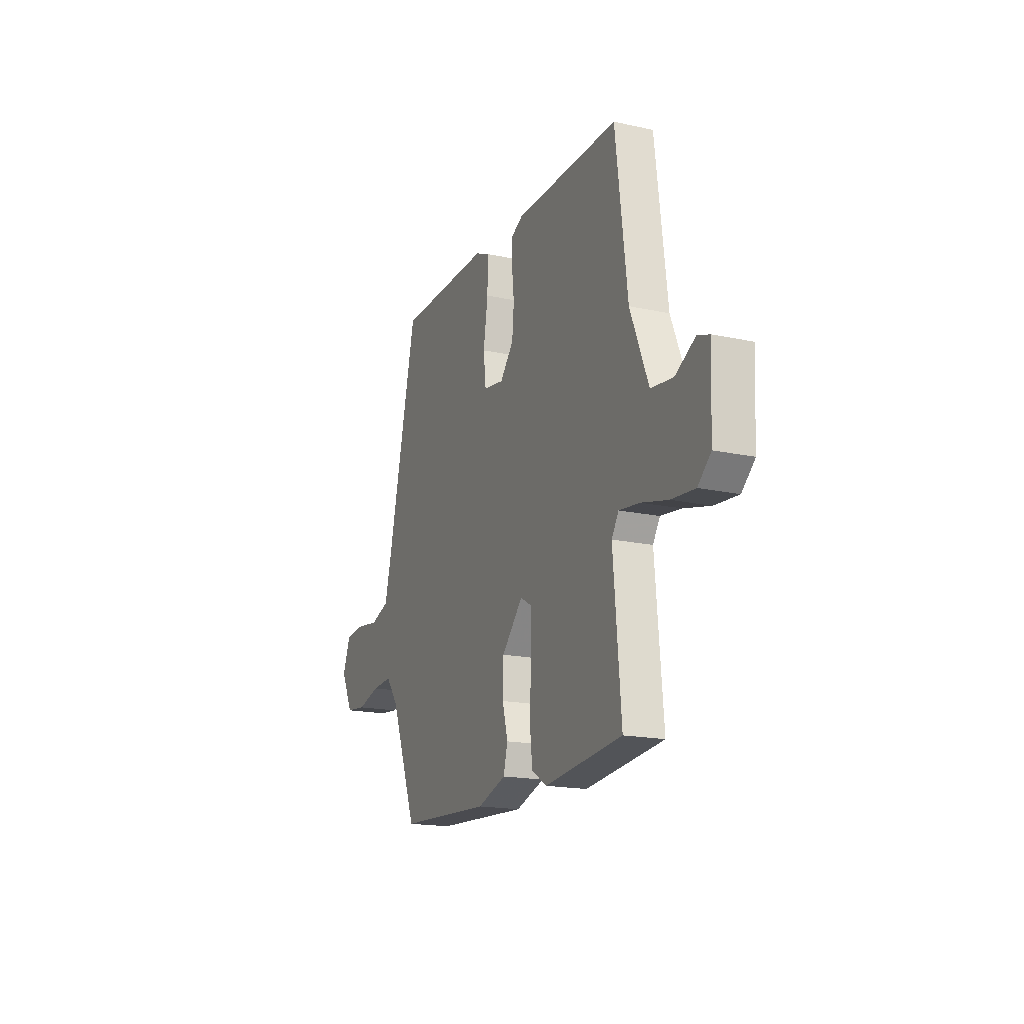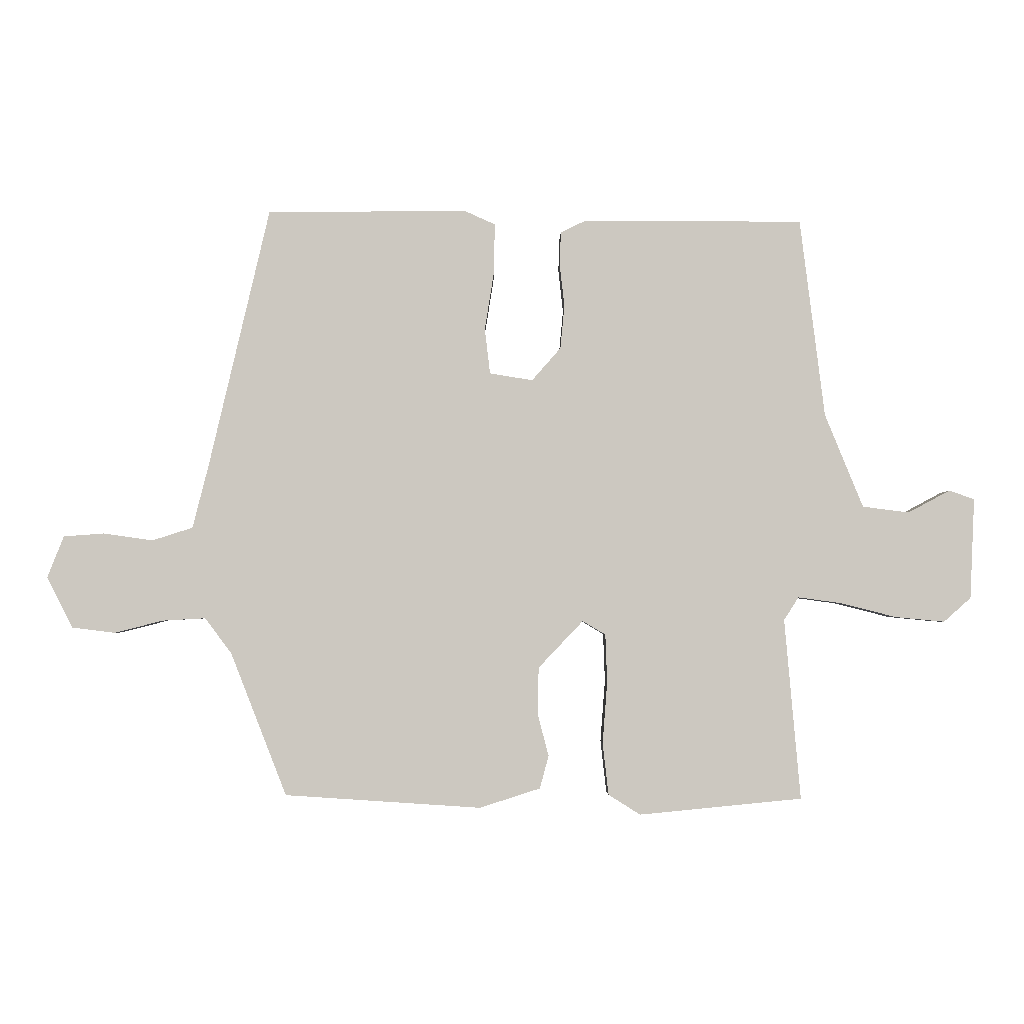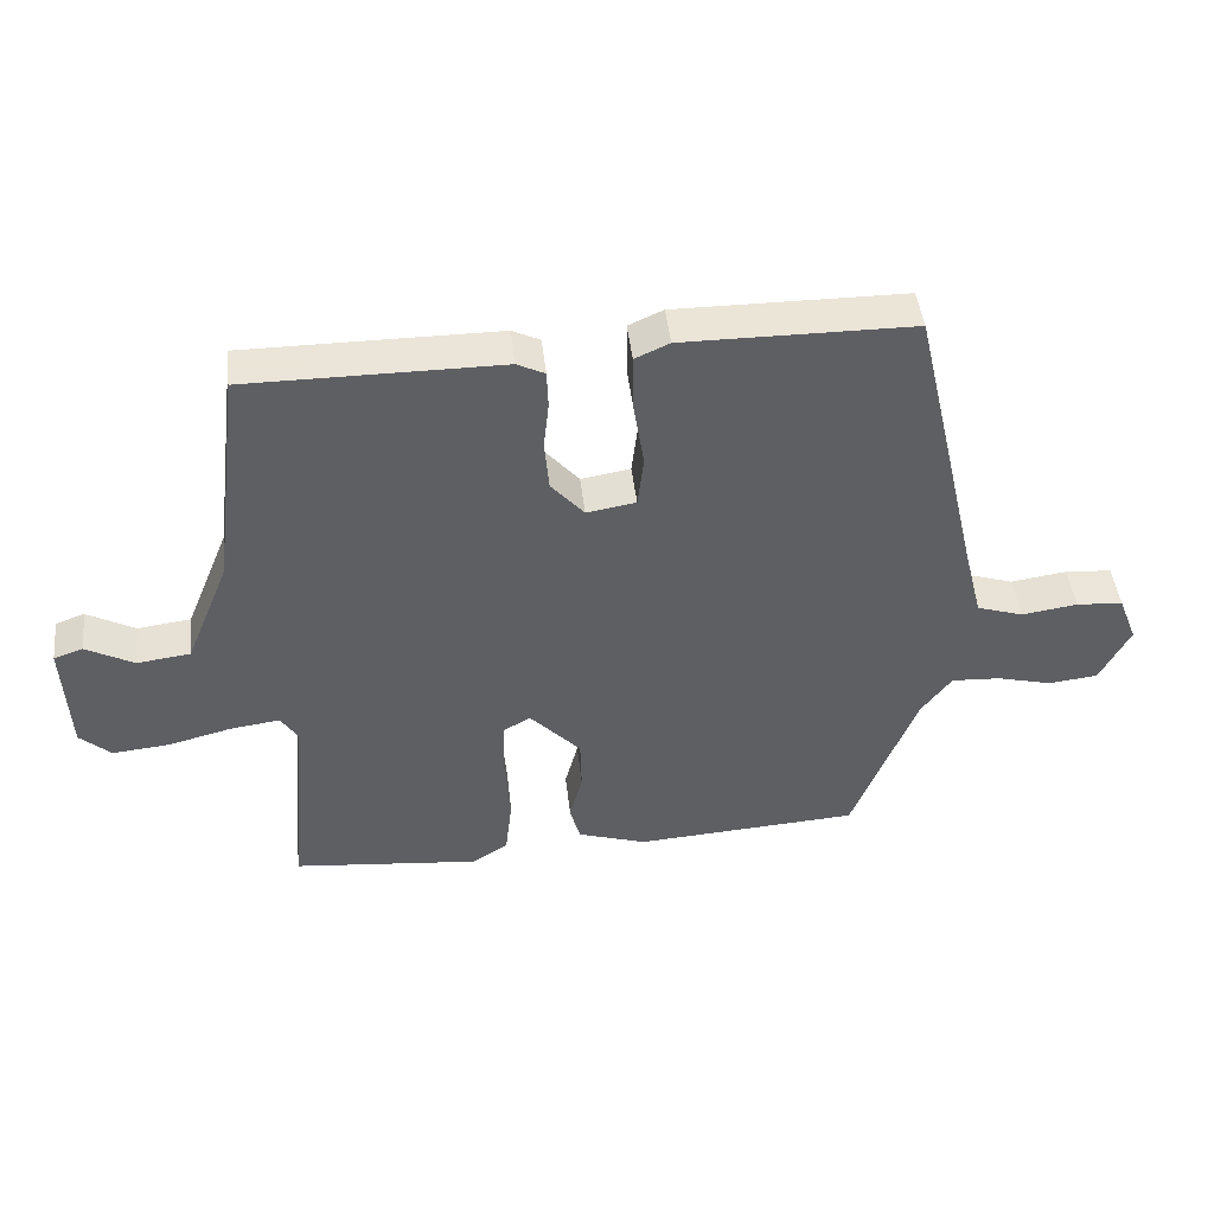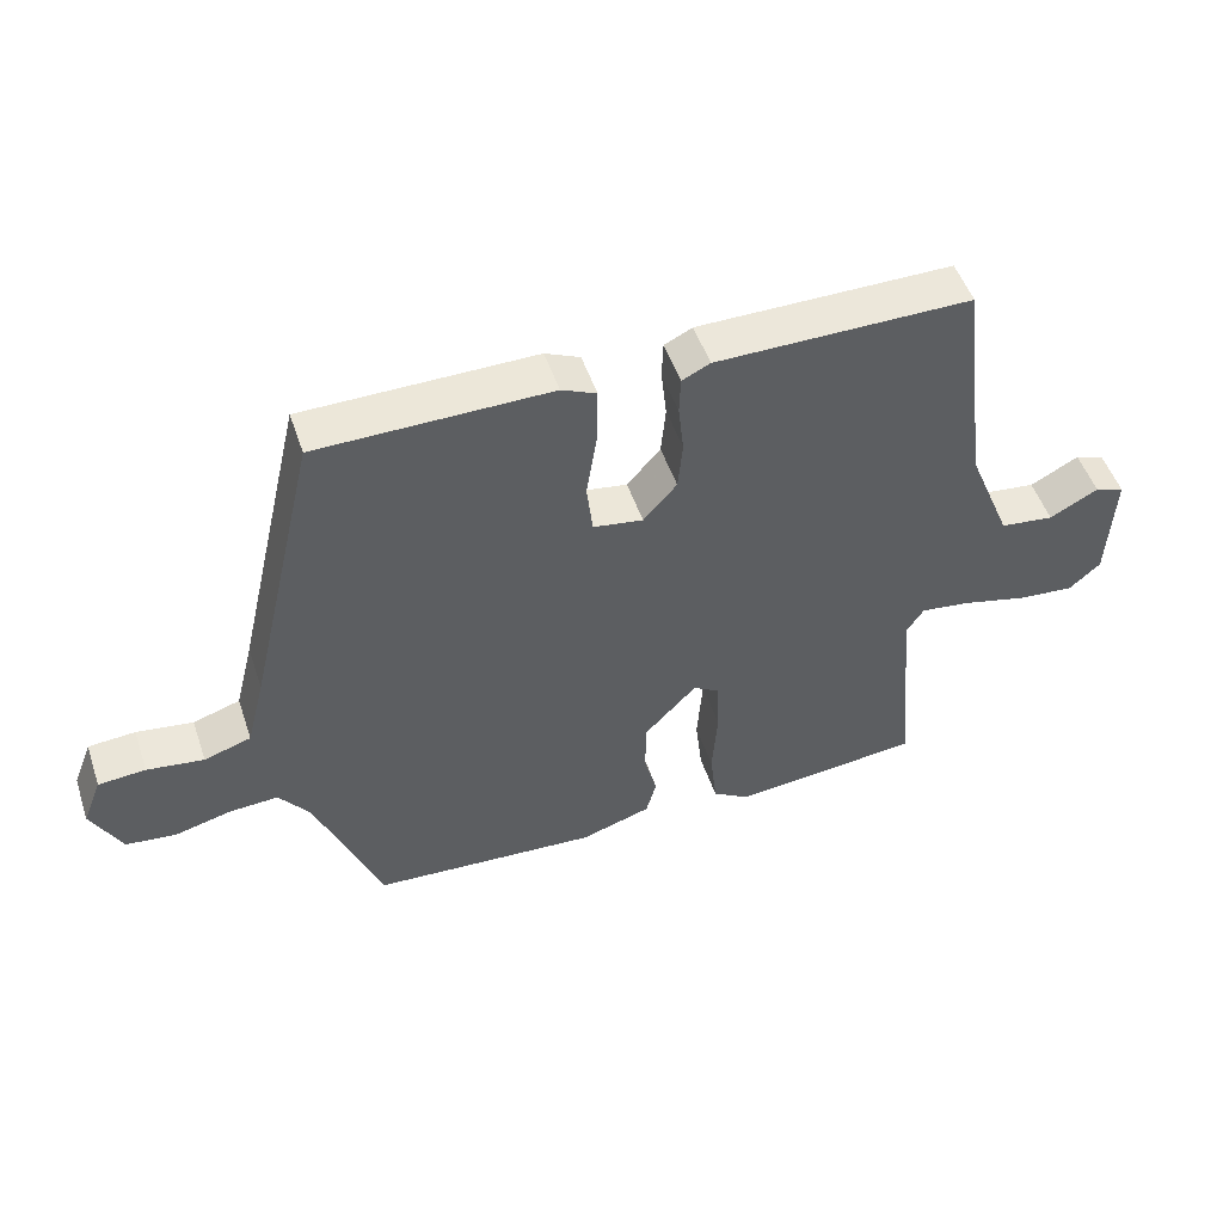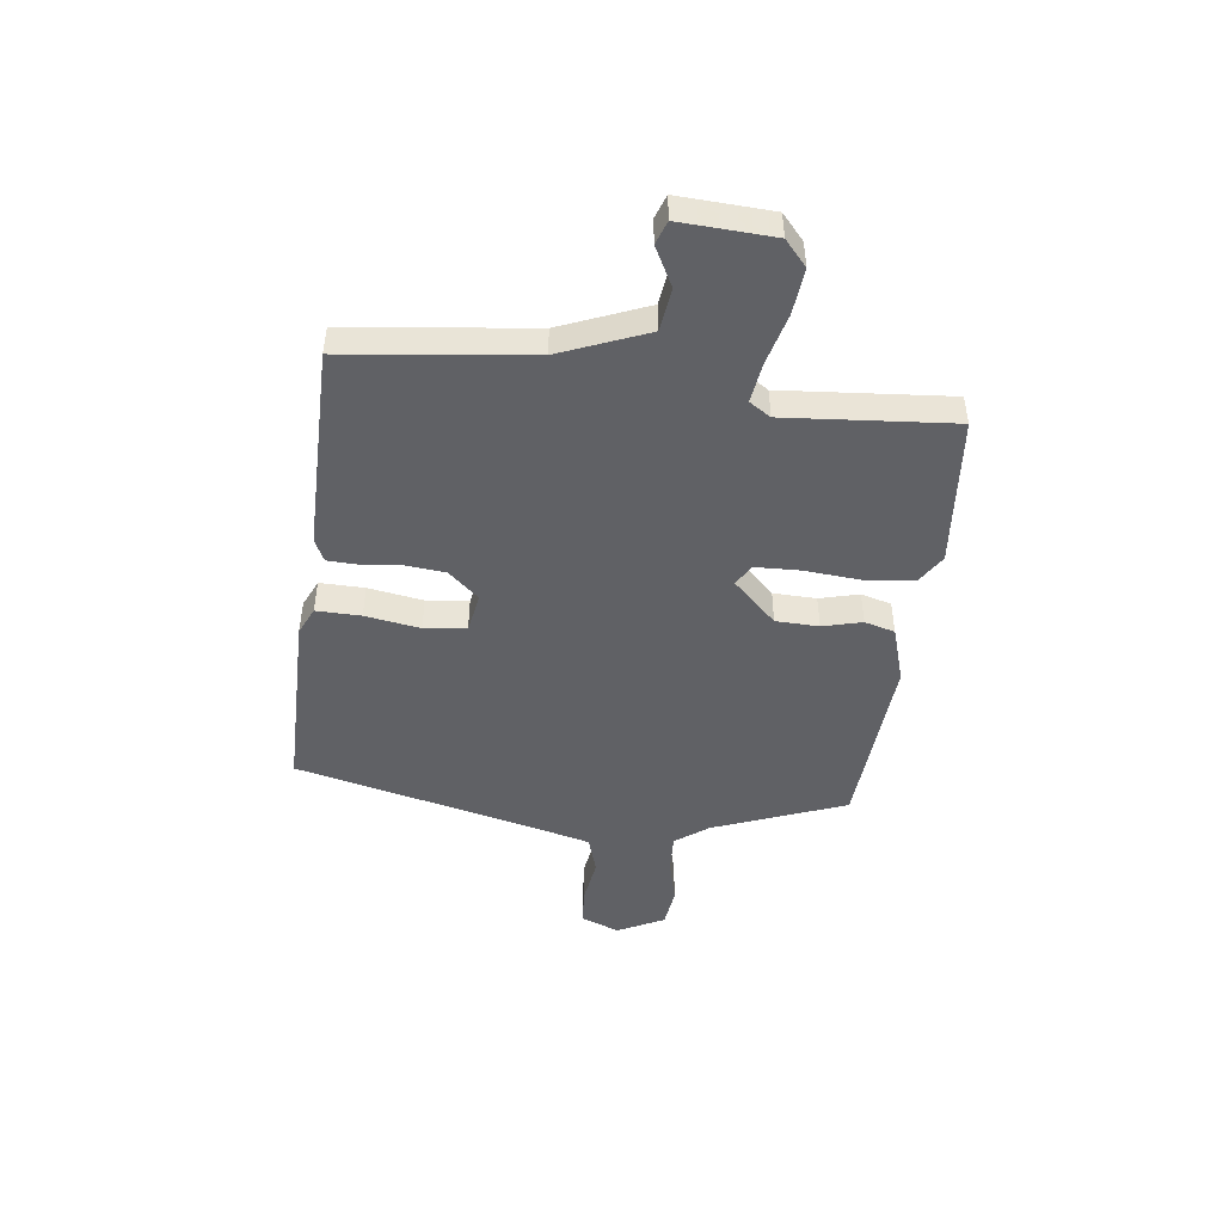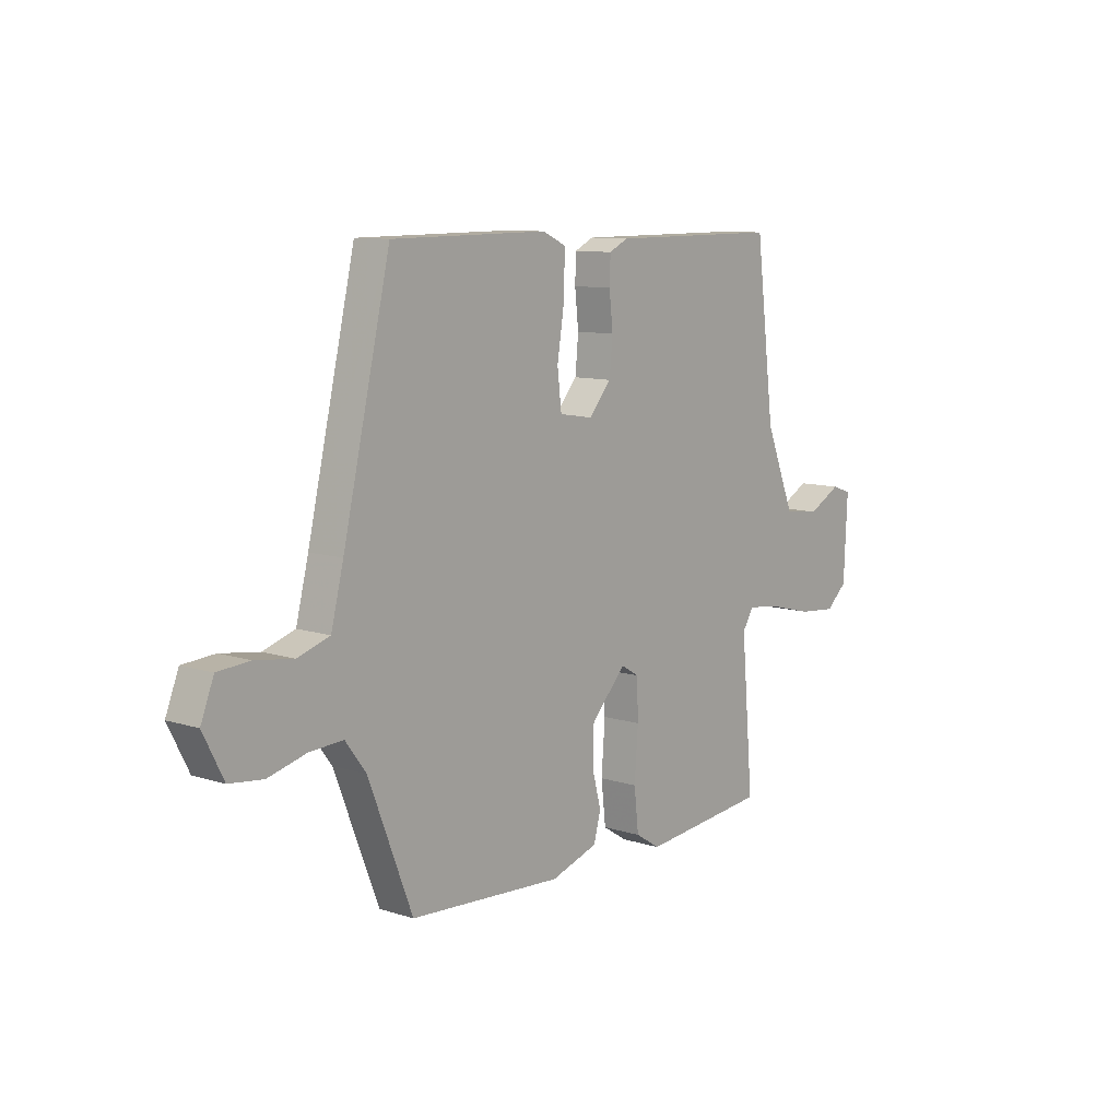
<metadata>
{"format":"obj","ext":"obj","renderer":"f3d","projection":"perspective","resolution":1024,"background":"white","views":[{"elev":-17.9,"azim":67.0,"up":"+Z"},{"elev":-2.6,"azim":-0.7,"up":"+Z"},{"elev":45.5,"azim":173.6,"up":"+Z"},{"elev":50.7,"azim":-18.5,"up":"+Z"},{"elev":-47.3,"azim":82.6,"up":"+Y"},{"elev":10.0,"azim":-50.8,"up":"+Z"}]}
</metadata>
<code>
v 0.482 0.07 -0.502
v 0.205 0.07 -0.529
v 0.151 0.07 -0.495
v 0.141 0.07 -0.407
v 0.149 0.07 -0.302
v 0.146 0.07 -0.22
v 0.107 0.07 -0.197
v 0.031 0.07 -0.277
v 0.029 0.07 -0.356
v 0.048 0.07 -0.428
v 0.033 0.07 -0.484
v -0.07 0.07 -0.517
v -0.403 0.07 -0.495
v -0.498 0.07 -0.252
v -0.543 0.07 -0.192
v -0.616 0.07 -0.196
v -0.698 0.07 -0.217
v -0.771 0.07 -0.208
v -0.815 0.07 -0.122
v -0.787 0.07 -0.051
v -0.718 0.07 -0.046
v -0.635 0.07 -0.058
v -0.566 0.07 -0.036
v -0.539 0.07 0.071
v -0.436 0.07 0.513
v -0.096 0.07 0.515
v -0.045 0.07 0.492
v -0.046 0.07 0.41
v -0.062 0.07 0.309
v -0.053 0.07 0.232
v 0.02 0.07 0.22
v 0.069 0.07 0.276
v 0.076 0.07 0.349
v 0.068 0.07 0.422
v 0.07 0.07 0.478
v 0.111 0.07 0.498
v 0.486 0.07 0.498
v 0.528 0.07 0.16
v 0.593 0.07 0.001
v 0.672 0.07 -0.009
v 0.743 0.07 0.029
v 0.786 0.07 0.014
v 0.778 0.07 -0.157
v 0.732 0.07 -0.198
v 0.648 0.07 -0.19
v 0.554 0.07 -0.166
v 0.48 0.07 -0.156
v 0.455 0.07 -0.195
v 0.482 0 -0.502
v 0.205 0 -0.529
v 0.151 0 -0.495
v 0.141 0 -0.407
v 0.149 0 -0.302
v 0.146 0 -0.22
v 0.107 0 -0.197
v 0.031 0 -0.277
v 0.029 0 -0.356
v 0.048 0 -0.428
v 0.033 0 -0.484
v -0.07 0 -0.517
v -0.403 0 -0.495
v -0.498 0 -0.252
v -0.543 0 -0.192
v -0.616 0 -0.196
v -0.698 0 -0.217
v -0.771 0 -0.208
v -0.815 0 -0.122
v -0.787 0 -0.051
v -0.718 0 -0.046
v -0.635 0 -0.058
v -0.566 0 -0.036
v -0.539 0 0.071
v -0.436 0 0.513
v -0.096 0 0.515
v -0.045 0 0.492
v -0.046 0 0.41
v -0.062 0 0.309
v -0.053 0 0.232
v 0.02 0 0.22
v 0.069 0 0.276
v 0.076 0 0.349
v 0.068 0 0.422
v 0.07 0 0.478
v 0.111 0 0.498
v 0.486 0 0.498
v 0.528 0 0.16
v 0.593 0 0.001
v 0.672 0 -0.009
v 0.743 0 0.029
v 0.786 0 0.014
v 0.778 0 -0.157
v 0.732 0 -0.198
v 0.648 0 -0.19
v 0.554 0 -0.166
v 0.48 0 -0.156
v 0.455 0 -0.195
f 44 45 46
f 43 44 46
f 42 43 46
f 41 42 46
f 40 41 46
f 39 40 46 47
f 38 39 47
f 38 47 48
f 37 38 48
f 36 37 48
f 35 36 48
f 34 35 48
f 33 34 48
f 27 28 29
f 26 27 29
f 25 26 29
f 24 25 29
f 23 24 29 30
f 20 21 22
f 19 20 22
f 18 19 22
f 17 18 22
f 16 17 22
f 15 16 22 23
f 23 30 31
f 15 23 31
f 14 15 31
f 12 13 14
f 11 12 14
f 10 11 14
f 9 10 14
f 3 4 5
f 2 3 5
f 1 2 5
f 48 1 5
f 48 5 6
f 48 6 7
f 33 48 7
f 32 33 7
f 31 32 7 8
f 8 9 14 31
f 94 93 92
f 94 92 91
f 94 91 90
f 94 90 89
f 94 89 88
f 95 94 88 87
f 95 87 86
f 96 95 86
f 96 86 85
f 96 85 84
f 96 84 83
f 96 83 82
f 96 82 81
f 77 76 75
f 77 75 74
f 77 74 73
f 77 73 72
f 78 77 72 71
f 70 69 68
f 70 68 67
f 70 67 66
f 70 66 65
f 70 65 64
f 71 70 64 63
f 79 78 71
f 79 71 63
f 79 63 62
f 62 61 60
f 62 60 59
f 62 59 58
f 62 58 57
f 53 52 51
f 53 51 50
f 53 50 49
f 53 49 96
f 54 53 96
f 55 54 96
f 55 96 81
f 55 81 80
f 56 55 80 79
f 79 62 57 56
f 1 49 50 2
f 2 50 51 3
f 3 51 52 4
f 4 52 53 5
f 5 53 54 6
f 6 54 55 7
f 7 55 56 8
f 8 56 57 9
f 9 57 58 10
f 10 58 59 11
f 11 59 60 12
f 12 60 61 13
f 13 61 62 14
f 14 62 63 15
f 15 63 64 16
f 16 64 65 17
f 17 65 66 18
f 18 66 67 19
f 19 67 68 20
f 20 68 69 21
f 21 69 70 22
f 22 70 71 23
f 23 71 72 24
f 24 72 73 25
f 25 73 74 26
f 26 74 75 27
f 27 75 76 28
f 28 76 77 29
f 29 77 78 30
f 30 78 79 31
f 31 79 80 32
f 32 80 81 33
f 33 81 82 34
f 34 82 83 35
f 35 83 84 36
f 36 84 85 37
f 37 85 86 38
f 38 86 87 39
f 39 87 88 40
f 40 88 89 41
f 41 89 90 42
f 42 90 91 43
f 43 91 92 44
f 44 92 93 45
f 45 93 94 46
f 46 94 95 47
f 47 95 96 48
f 48 96 49 1

</code>
